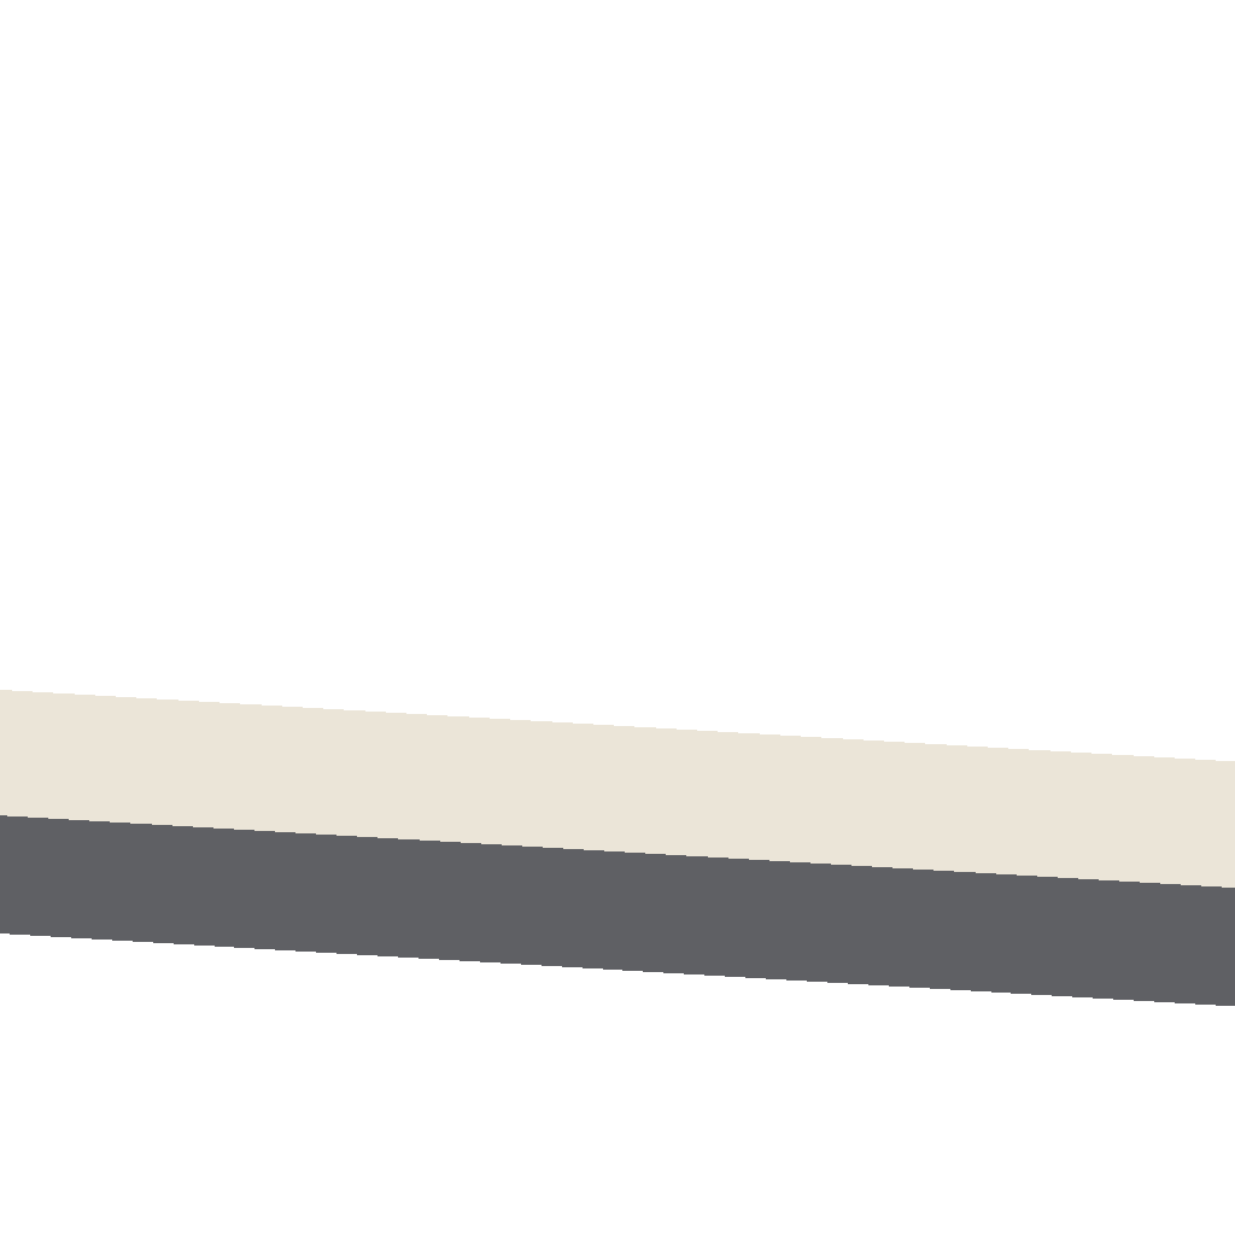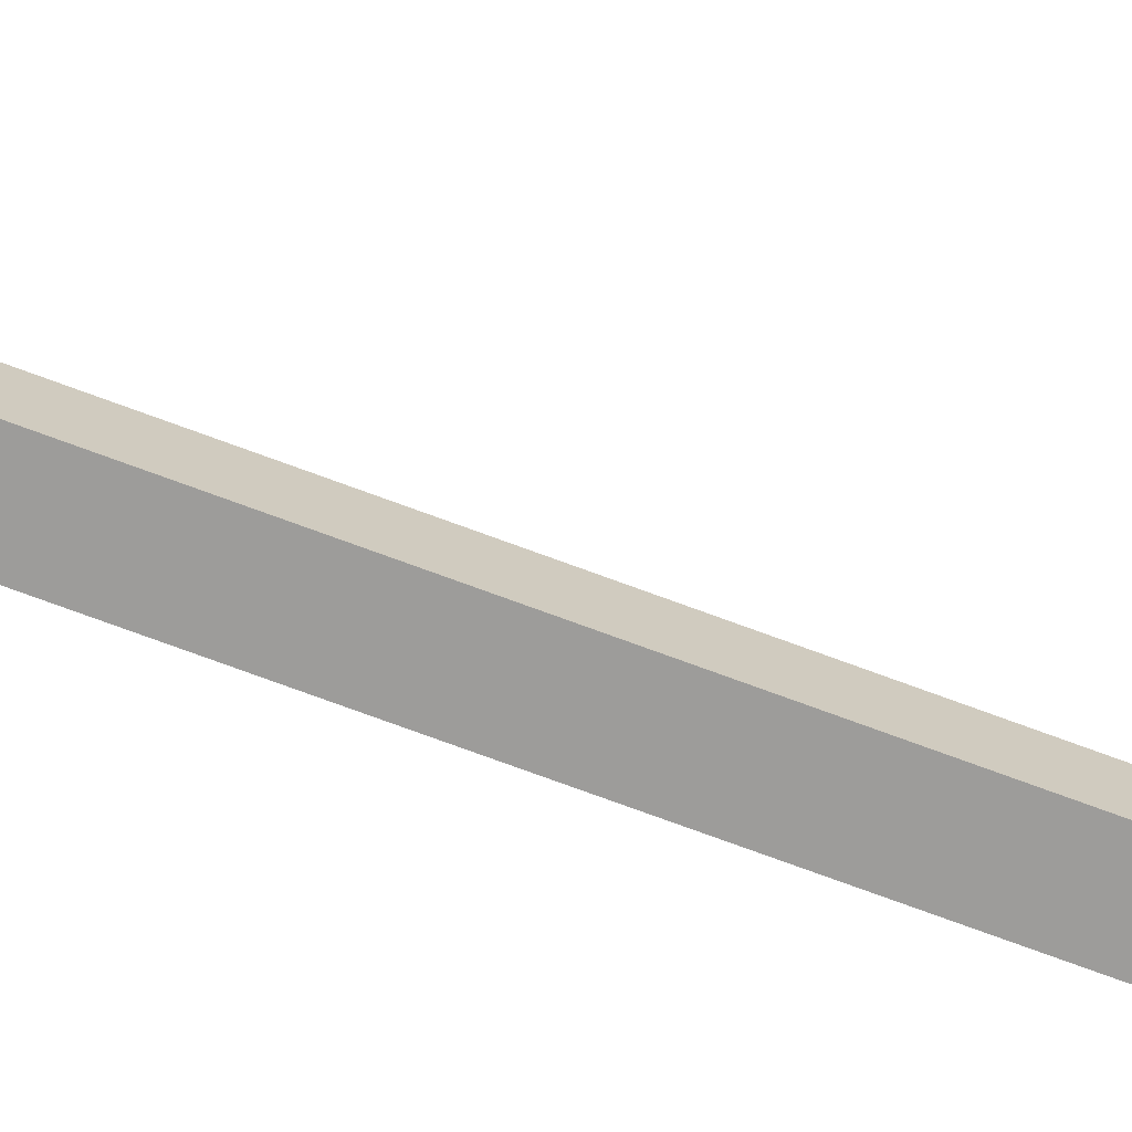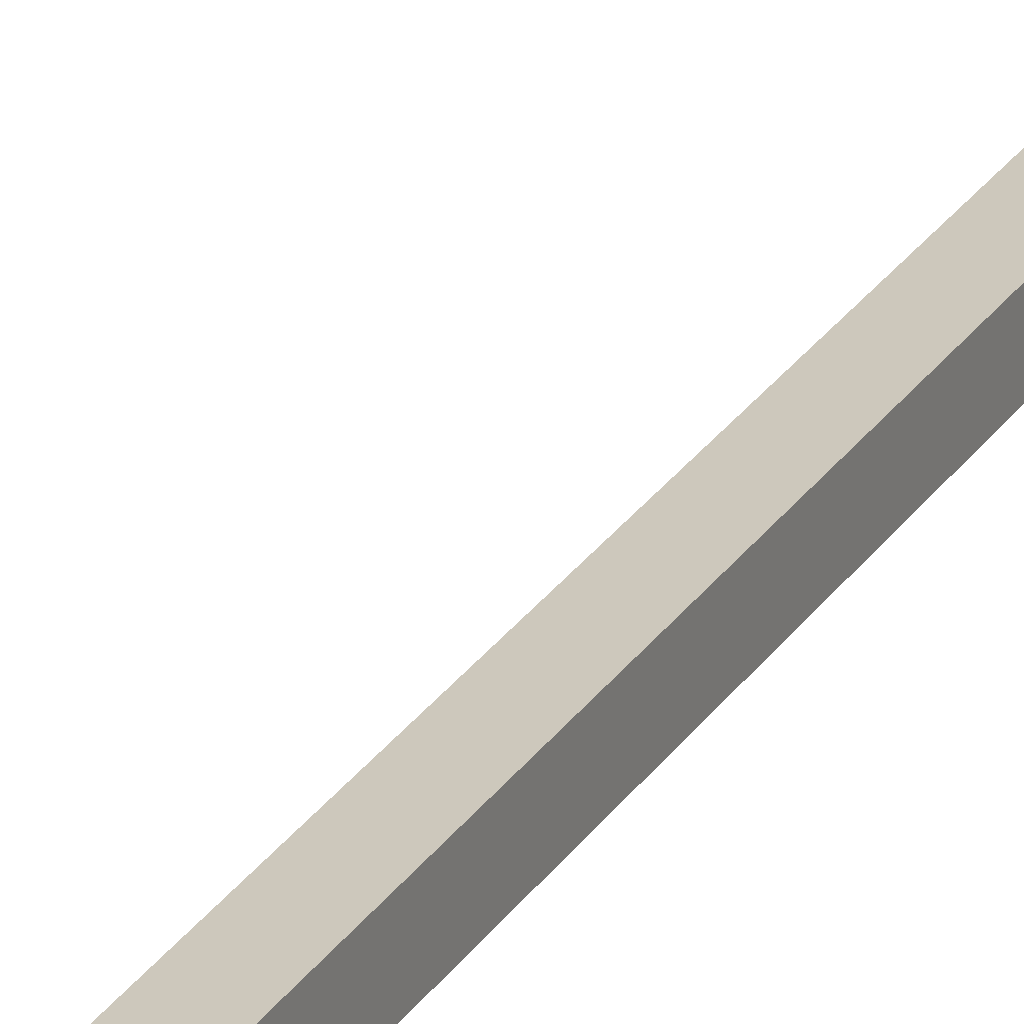
<metadata>
{"format":"obj","ext":"obj","renderer":"f3d","projection":"perspective","resolution":1024,"background":"white","views":[{"elev":45.8,"azim":94.6,"up":"+Y"},{"elev":-70.0,"azim":69.3,"up":"+Y"},{"elev":22.1,"azim":-157.7,"up":"+Y"}]}
</metadata>
<code>
o skid
v 0.04909 -0.04909 3.487
v 0.04909 -0.04909 -0.0475
v 0.04909 0.04909 -0.0475
v 0.04909 0.04908 3.487
v -0.04909 -0.04909 -0.0475
v -0.04909 -0.04909 3.487
v -0.04909 0.04908 3.487
v -0.04909 0.04909 -0.0475
v -0.04909 0.07796 3.961
v -0.04909 -0.04909 3.487
v 0.04909 -0.04909 3.487
v 0.04909 0.07796 3.961
v 0.04909 0.07796 3.961
v -0.04909 0.07796 3.961
v -0.04909 0.1474 3.891
v 0.04909 0.1474 3.891
v 0.04909 0.1728 3.935
v -0.04909 0.1728 3.935
v -0.04908 0.3556 4.239
v -0.04908 0.4251 4.169
v 0.04909 0.3556 4.239
v 0.04909 0.4251 4.169
v 0.04909 0.04574 3.461
v -0.04909 0.04574 3.461
f 1 2 3 4
f 5 6 7 8
f 4 3 8 7
f 9 10 11 12
f 13 14 15 16
f 9 12 17 18
f 6 5 2 1
f 14 19 20 15
f 21 13 16 22
f 22 16 15 20
f 12 11 23 17
f 19 14 13 21
f 2 5 8 3
f 11 10 24 23
f 17 23 24 18
f 6 1 4 7
f 10 9 18 24
f 19 21 22 20

</code>
